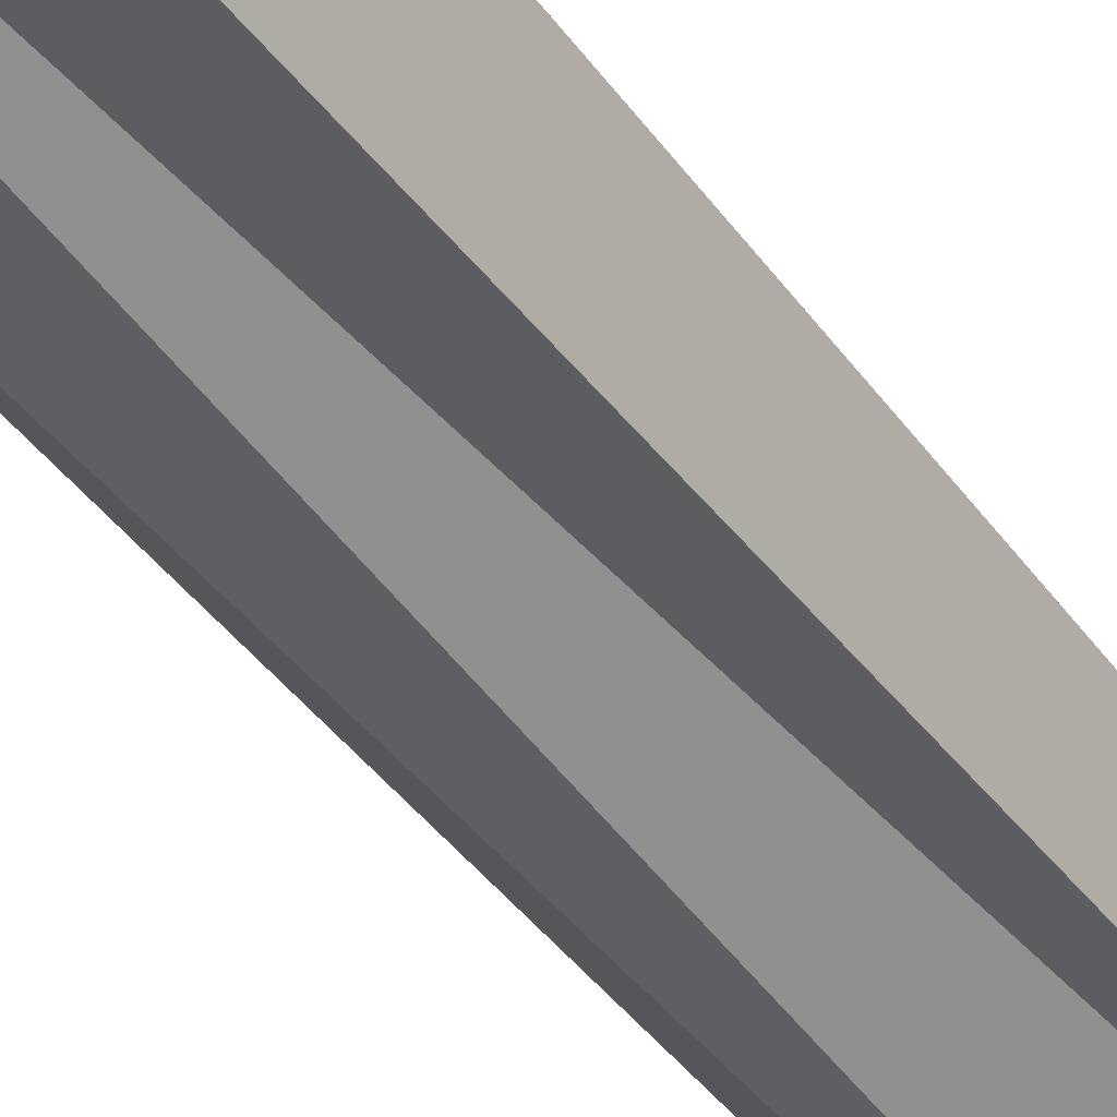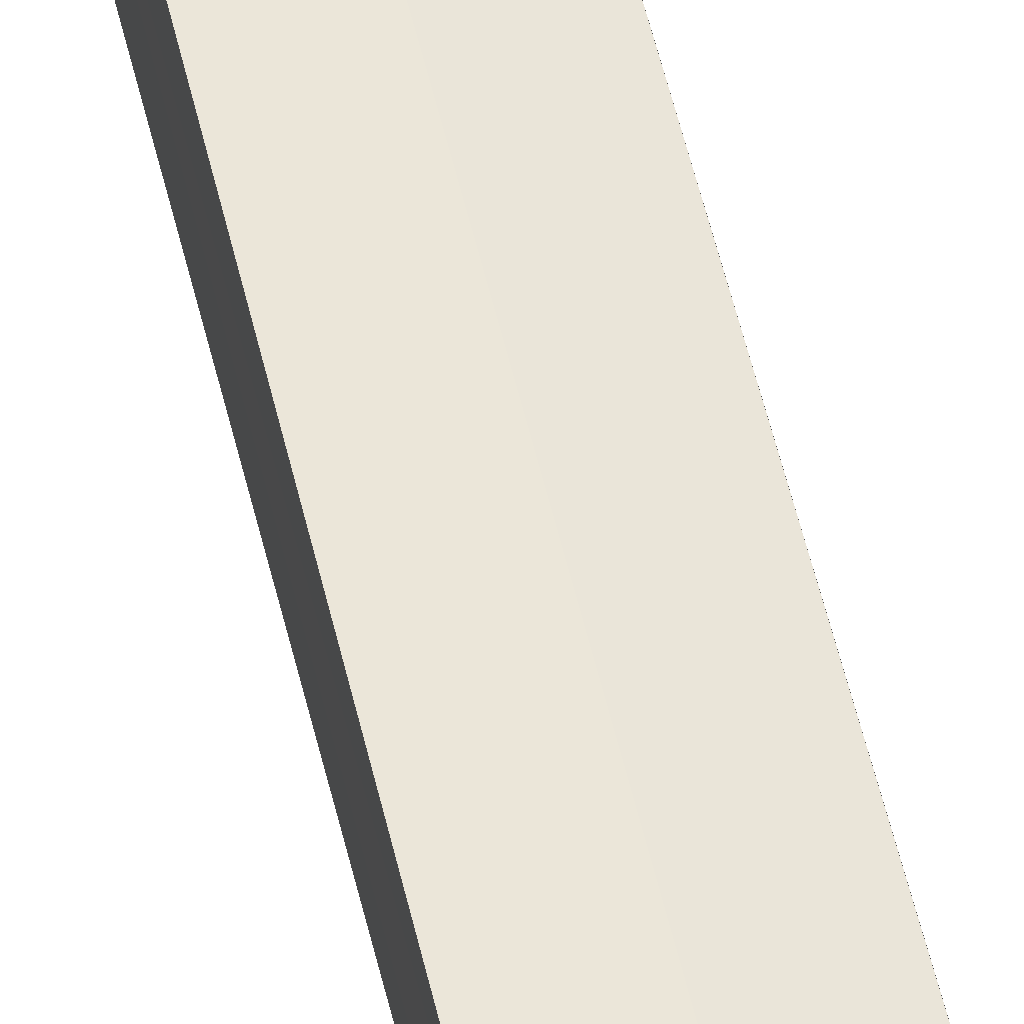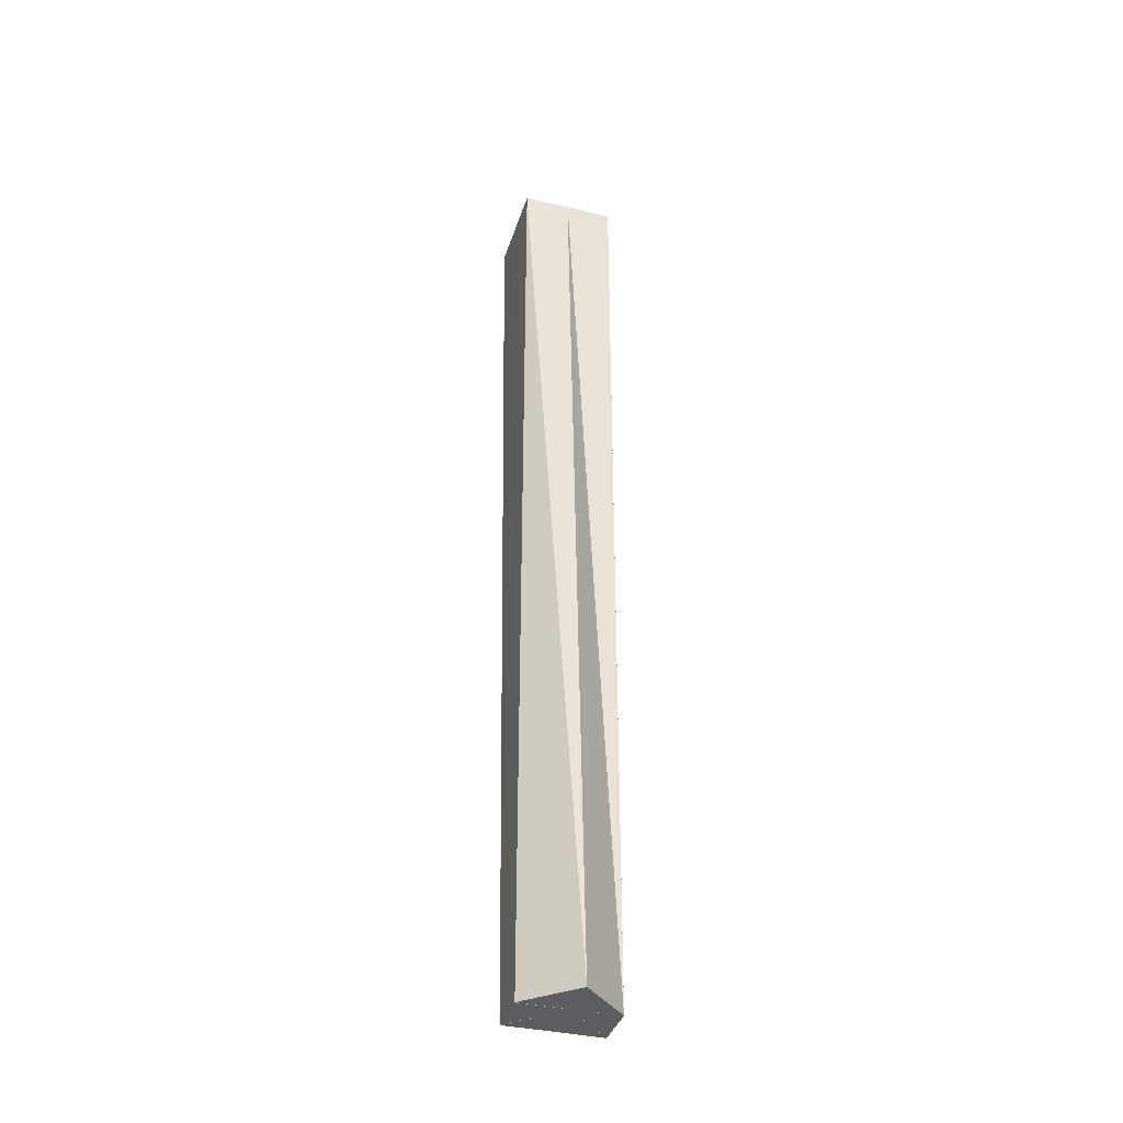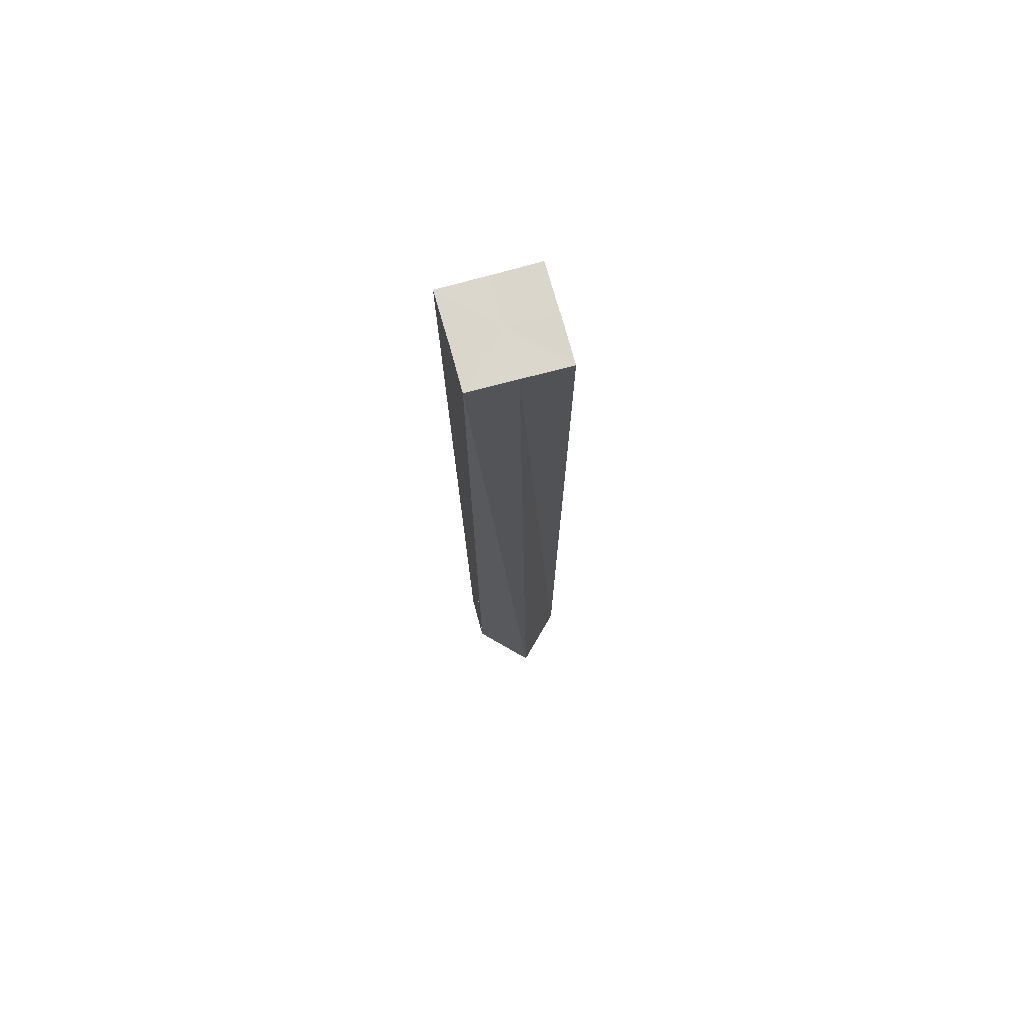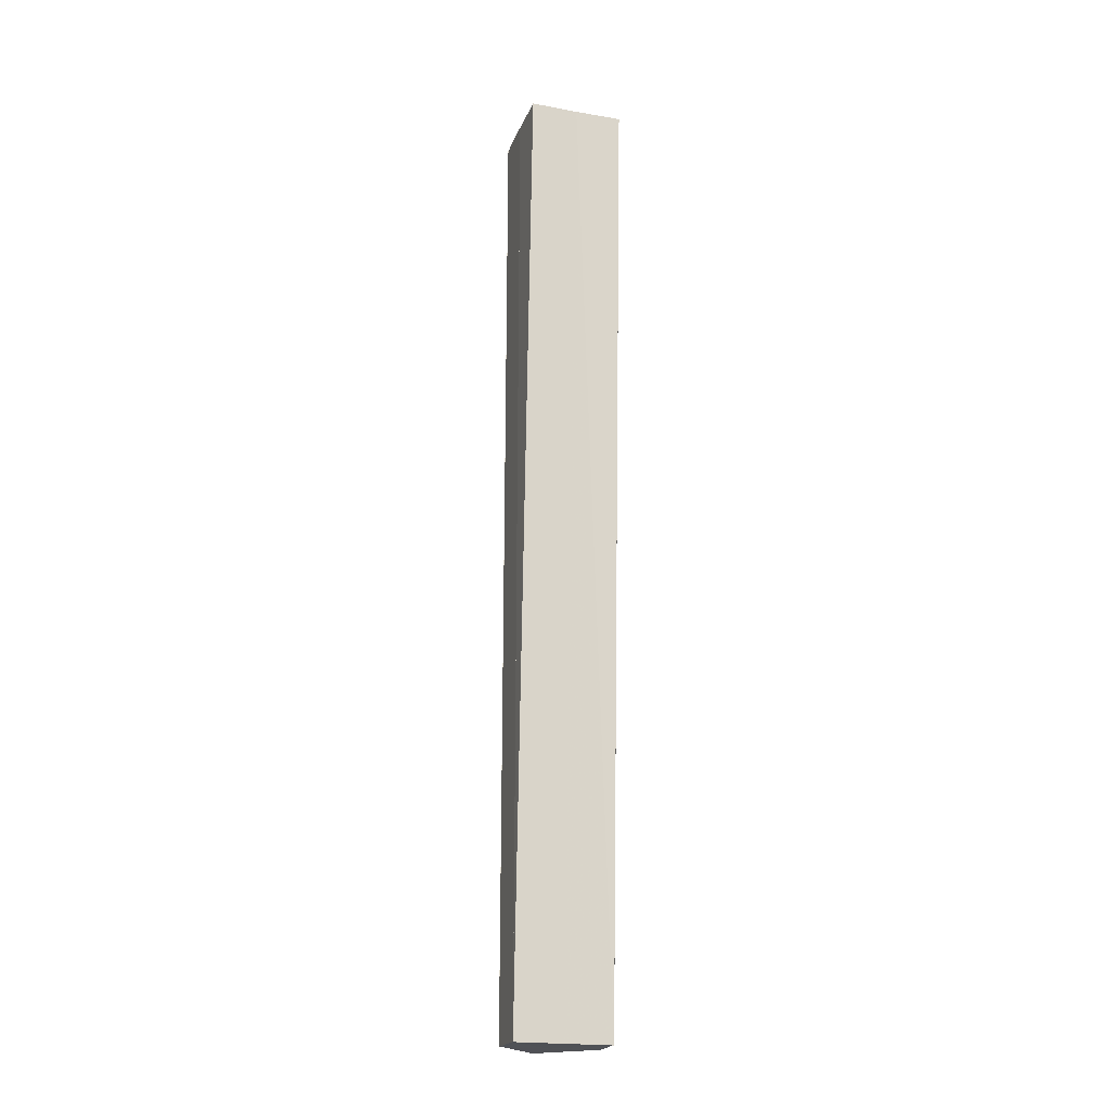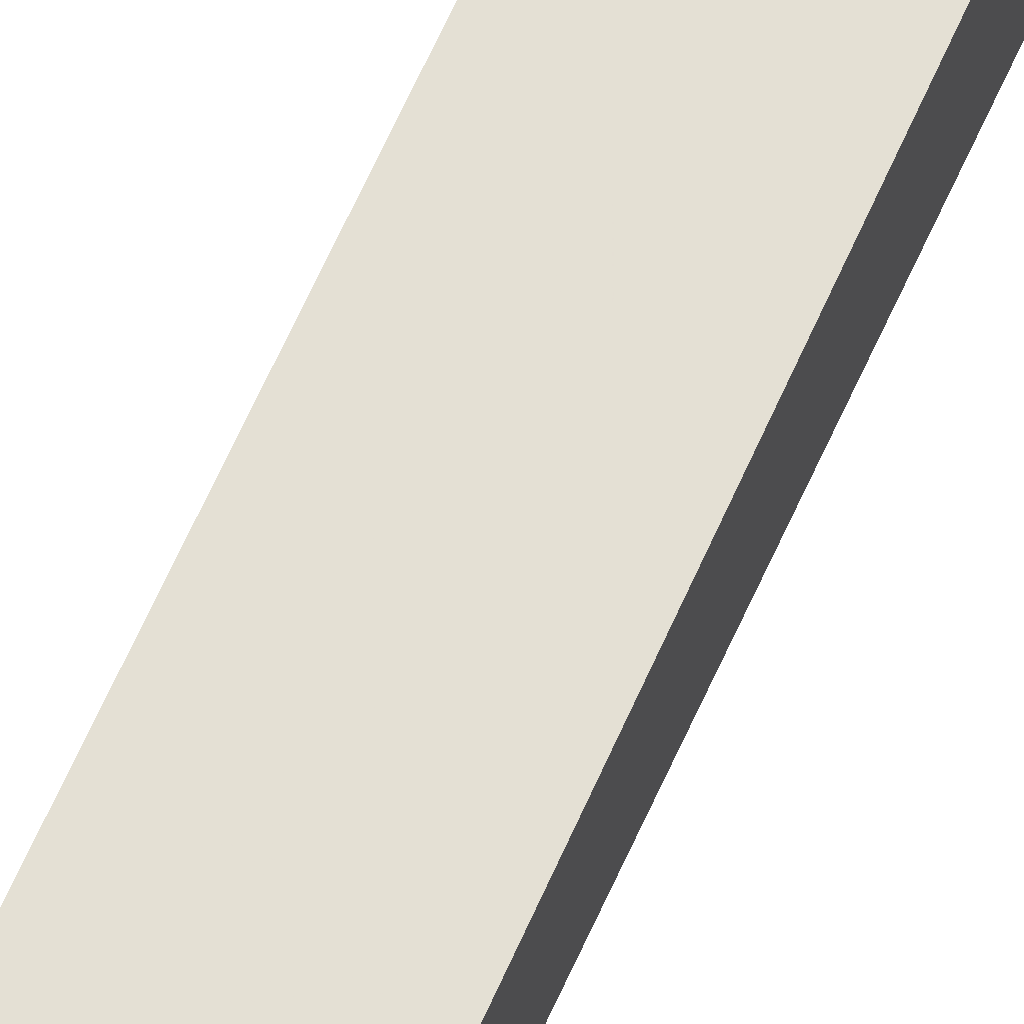
<metadata>
{"format":"obj","ext":"obj","renderer":"f3d","projection":"perspective","resolution":1024,"background":"white","views":[{"elev":-36.9,"azim":30.8,"up":"+Y"},{"elev":55.3,"azim":166.5,"up":"+Y"},{"elev":-36.1,"azim":-16.8,"up":"+Z"},{"elev":74.2,"azim":-15.2,"up":"+Z"},{"elev":-21.1,"azim":162.4,"up":"+Z"},{"elev":63.0,"azim":-155.9,"up":"+Y"}]}
</metadata>
<code>
o 28752
v 2227 1869 8.142
v 2227 1869 8.142
v 2227 1869 7.942
v 2227 1869 8.142
v 2227 1869 7.942
v 2227 1869 7.942
v 2227 1869 8.142
v 2227 1869 7.942
v 2227 1869 7.942
v 2227 1869 8.142
v 2227 1869 8.141
v 2227 1869 8.141
v 2227 1869 7.942
v 2227 1869 7.941
v 2227 1869 8.141
v 2227 1869 7.941
v 2227 1869 8.141
v 2227 1869 8.141
v 2227 1869 7.941
v 2227 1869 8.141
v 2227 1869 7.941
v 2227 1869 8.141
v 2227 1869 7.941
v 2227 1869 7.941
v 2227 1869 8.141
v 2227 1869 7.941
v 2227 1869 8.141
v 2227 1869 7.941
v 2227 1869 8.141
v 2227 1869 8.141
v 2227 1869 8.141
v 2227 1869 8.141
v 2227 1869 8.141
v 2227 1869 8.141
v 2227 1869 8.141
v 2227 1869 8.141
v 2227 1869 8.141
v 2227 1869 8.142
v 2227 1869 8.142
v 2227 1869 8.142
v 2227 1869 8.141
v 2227 1869 8.141
v 2227 1869 7.941
v 2227 1869 7.941
v 2227 1869 8.141
v 2227 1869 7.941
v 2227 1869 8.141
v 2227 1869 8.141
v 2227 1869 7.941
v 2227 1869 7.941
v 2227 1869 7.942
v 2227 1869 7.942
v 2227 1869 7.942
v 2227 1869 7.941
v 2227 1869 7.941
v 2227 1869 7.941
v 2227 1869 7.941
v 2227 1869 7.941
v 2227 1869 7.941
v 2227 1869 7.941
f 1 2 3
f 4 1 5
f 6 7 8
f 9 10 6
f 11 12 13
f 14 15 16
f 17 18 19
f 18 20 21
f 20 22 23
f 24 25 26
f 26 27 28
f 29 30 27
f 29 27 31
f 29 31 32
f 29 32 33
f 29 34 35
f 29 36 37
f 29 38 39
f 29 39 40
f 41 42 43
f 44 45 46
f 47 48 49
f 50 51 52
f 50 53 51
f 50 54 55
f 50 56 57
f 50 58 59
f 50 60 58

</code>
